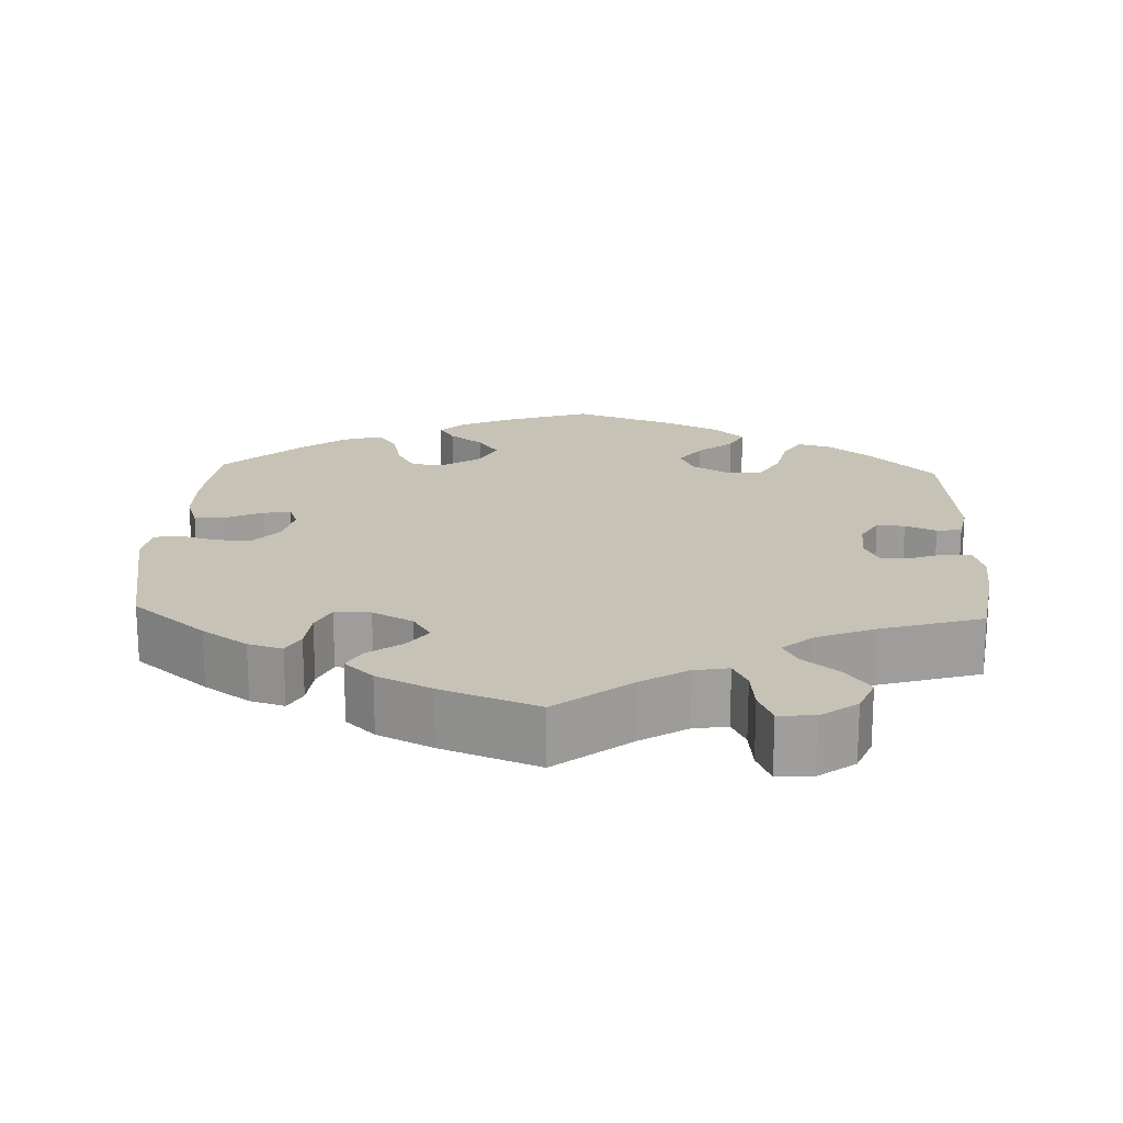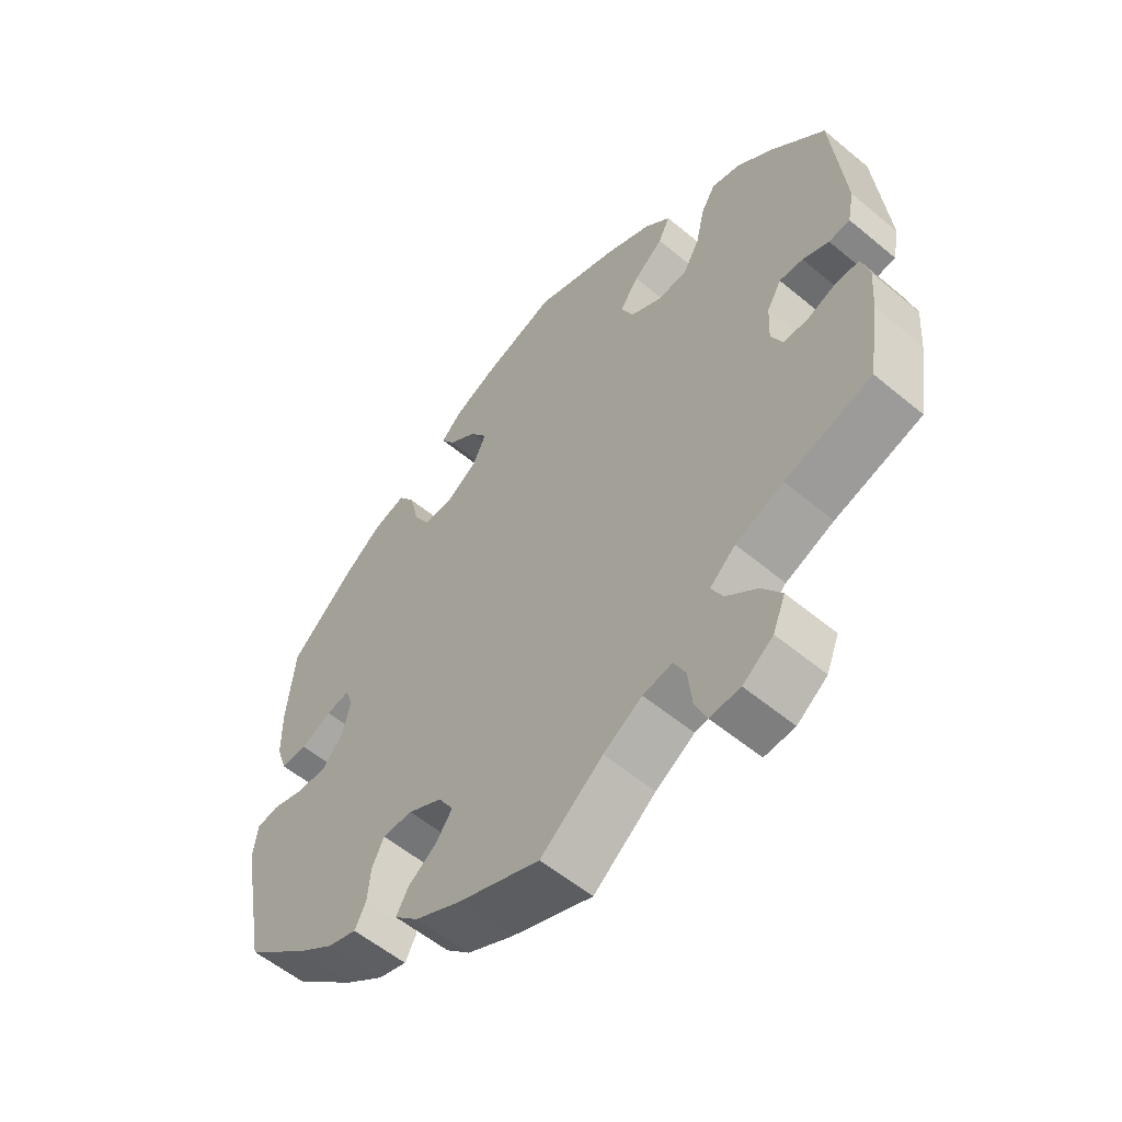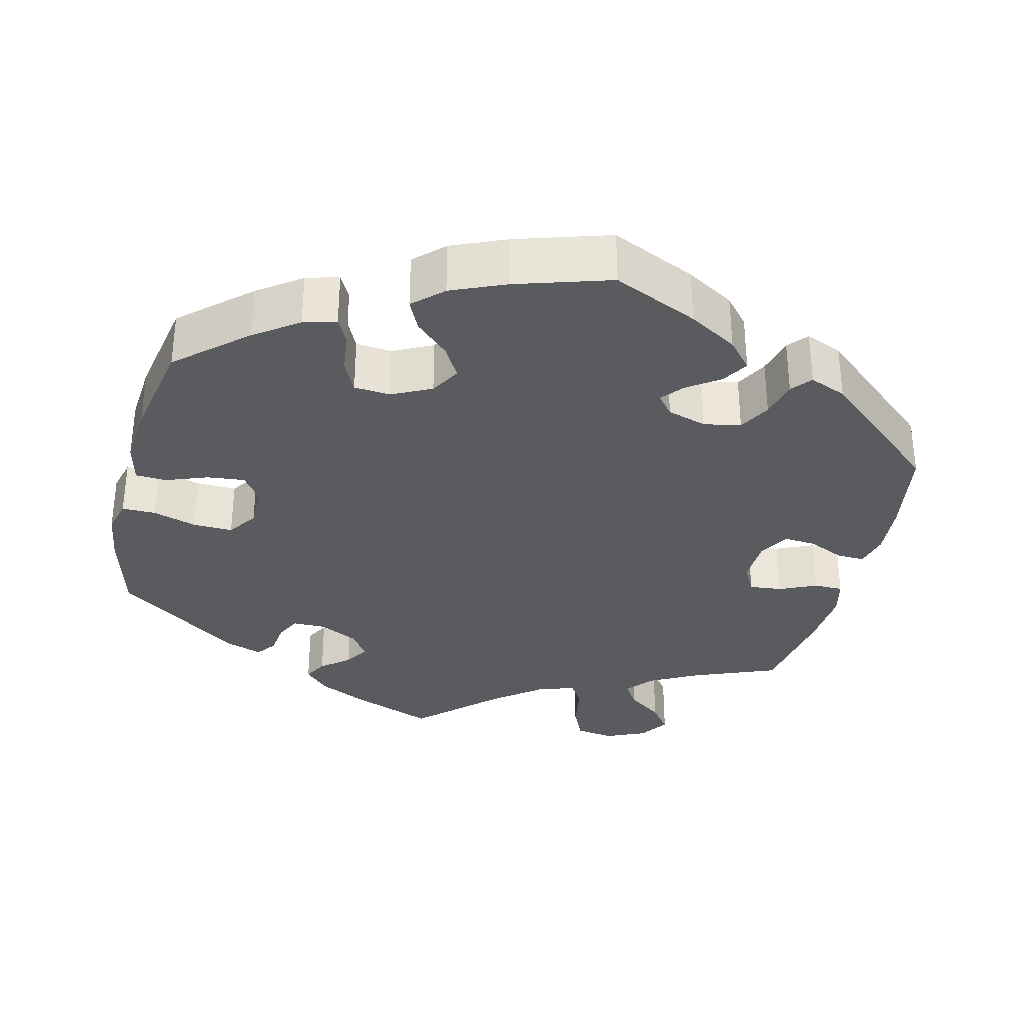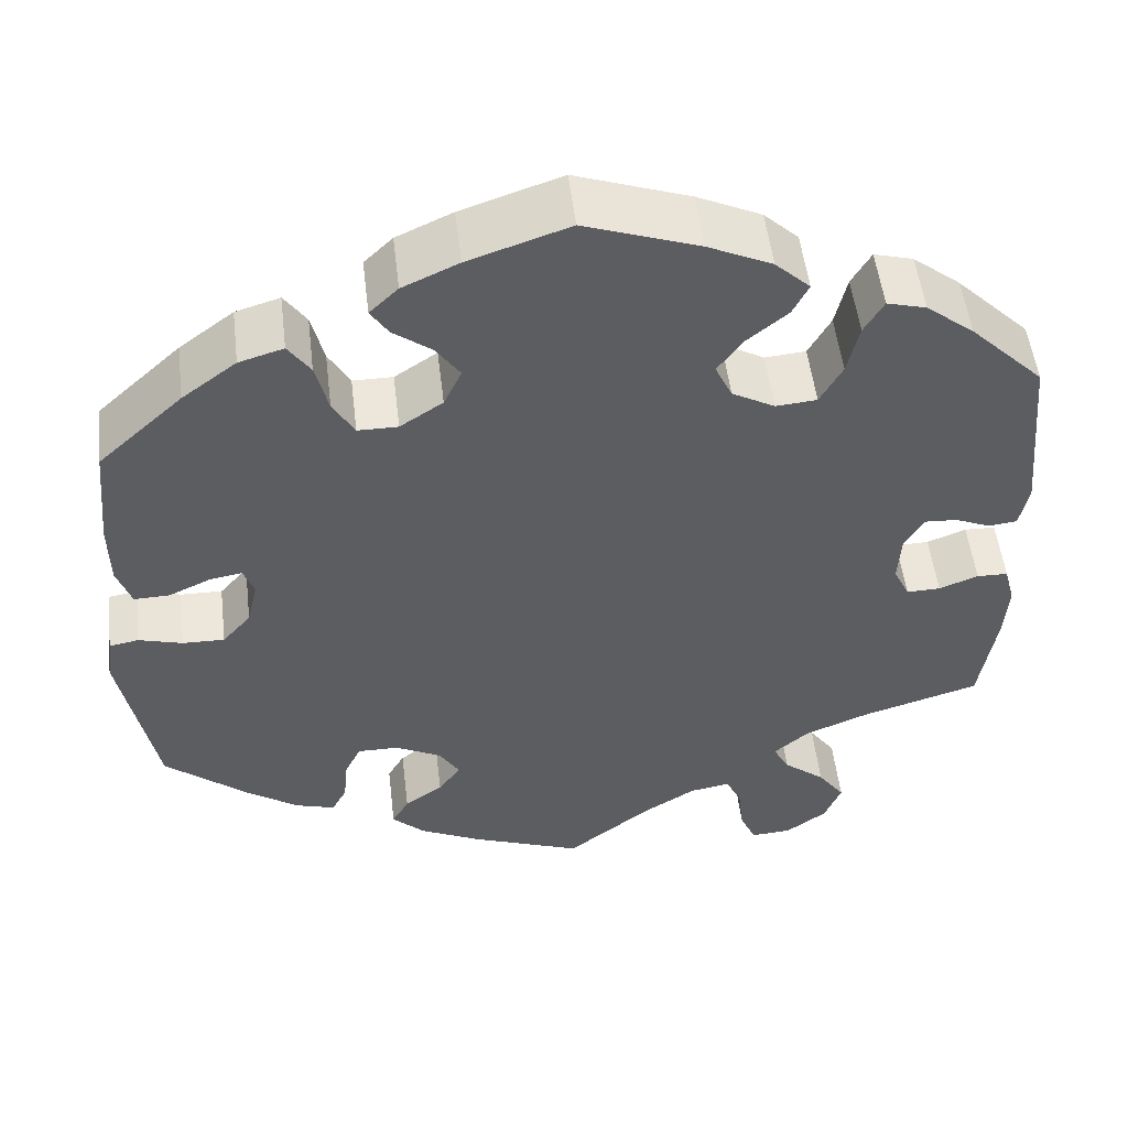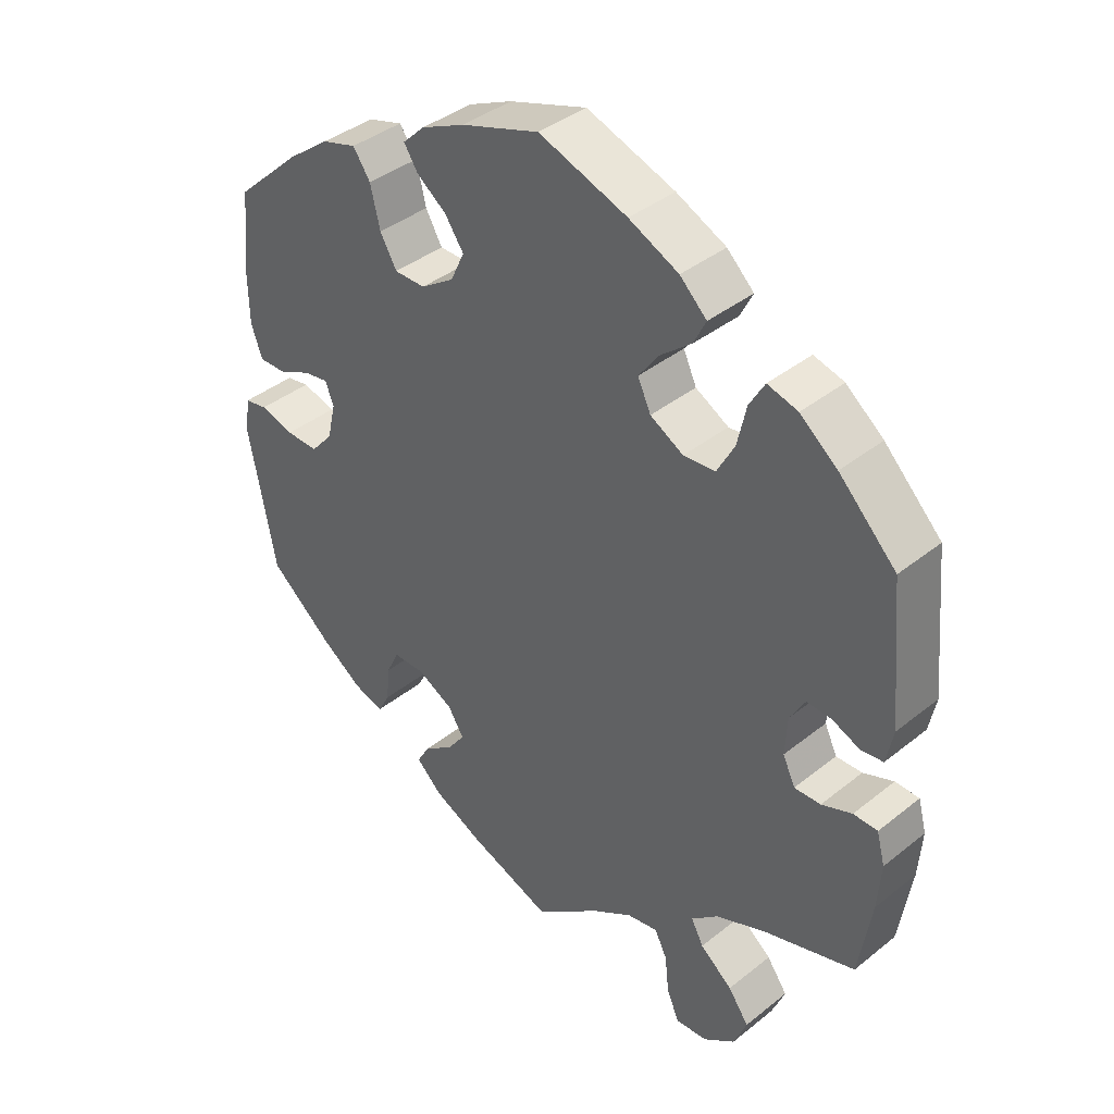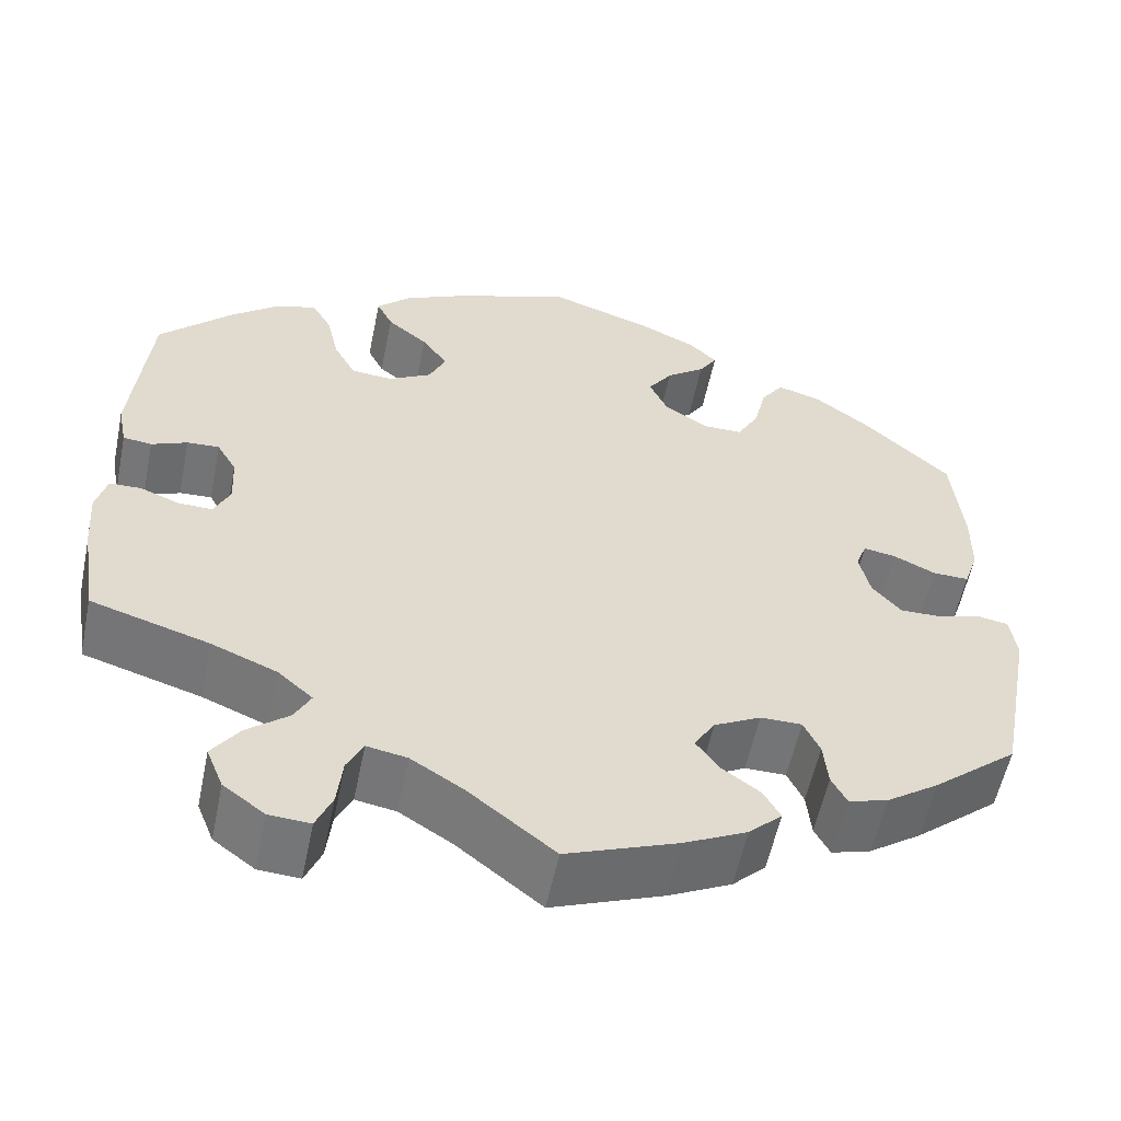
<metadata>
{"format":"obj","ext":"obj","renderer":"f3d","projection":"perspective","resolution":1024,"background":"white","views":[{"elev":19.2,"azim":-177.6,"up":"+Y"},{"elev":-56.5,"azim":-131.0,"up":"+Z"},{"elev":-33.1,"azim":46.3,"up":"+Y"},{"elev":52.5,"azim":173.2,"up":"+Z"},{"elev":39.4,"azim":-134.8,"up":"+Z"},{"elev":-56.5,"azim":-11.6,"up":"+Z"}]}
</metadata>
<code>
v 0.512 0.07 0.168
v 0.511 0.07 0.095
v 0.495 0.07 0.049
v 0.455 0.07 0.05
v 0.408 0.07 0.072
v 0.372 0.07 0.078
v 0.36 0.07 0.046
v 0.372 0.07 -0.006
v 0.404 0.07 -0.043
v 0.451 0.07 -0.042
v 0.5 0.07 -0.028
v 0.533 0.07 -0.034
v 0.54 0.07 -0.085
v 0.501 0.07 -0.289
v 0.407 0.07 -0.367
v 0.349 0.07 -0.407
v 0.305 0.07 -0.42
v 0.288 0.07 -0.388
v 0.283 0.07 -0.337
v 0.265 0.07 -0.299
v 0.219 0.07 -0.299
v 0.167 0.07 -0.326
v 0.144 0.07 -0.363
v 0.169 0.07 -0.398
v 0.212 0.07 -0.429
v 0.231 0.07 -0.462
v 0.194 0.07 -0.497
v 0.124 0.07 -0.531
v 0 0.07 -0.578
v -0.095 0.07 -0.503
v -0.154 0.07 -0.466
v -0.199 0.07 -0.458
v -0.217 0.07 -0.494
v -0.223 0.07 -0.549
v -0.241 0.07 -0.591
v -0.287 0.07 -0.588
v -0.333 0.07 -0.554
v -0.352 0.07 -0.507
v -0.322 0.07 -0.465
v -0.275 0.07 -0.427
v -0.257 0.07 -0.393
v -0.296 0.07 -0.359
v -0.369 0.07 -0.329
v -0.501 0.07 -0.289
v -0.519 0.07 -0.174
v -0.524 0.07 -0.106
v -0.512 0.07 -0.061
v -0.477 0.07 -0.06
v -0.433 0.07 -0.077
v -0.395 0.07 -0.078
v -0.377 0.07 -0.04
v -0.38 0.07 0.016
v -0.402 0.07 0.054
v -0.438 0.07 0.052
v -0.478 0.07 0.035
v -0.51 0.07 0.039
v -0.52 0.07 0.089
v -0.501 0.07 0.288
v -0.418 0.07 0.371
v -0.364 0.07 0.414
v -0.32 0.07 0.426
v -0.298 0.07 0.388
v -0.285 0.07 0.33
v -0.26 0.07 0.284
v -0.214 0.07 0.28
v -0.166 0.07 0.307
v -0.147 0.07 0.348
v -0.176 0.07 0.388
v -0.221 0.07 0.425
v -0.239 0.07 0.461
v -0.2 0.07 0.498
v -0.128 0.07 0.532
v 0 0.07 0.577
v 0.113 0.07 0.539
v 0.176 0.07 0.51
v 0.208 0.07 0.479
v 0.188 0.07 0.448
v 0.145 0.07 0.416
v 0.118 0.07 0.377
v 0.138 0.07 0.334
v 0.186 0.07 0.302
v 0.231 0.07 0.302
v 0.255 0.07 0.344
v 0.269 0.07 0.402
v 0.294 0.07 0.438
v 0.344 0.07 0.423
v 0.405 0.07 0.377
v 0.5 0.07 0.289
v 0.512 0 0.168
v 0.511 0 0.095
v 0.495 0 0.049
v 0.455 0 0.05
v 0.408 0 0.072
v 0.372 0 0.078
v 0.36 0 0.046
v 0.372 0 -0.006
v 0.404 0 -0.043
v 0.451 0 -0.042
v 0.5 0 -0.028
v 0.533 0 -0.034
v 0.54 0 -0.085
v 0.501 0 -0.289
v 0.407 0 -0.367
v 0.349 0 -0.407
v 0.305 0 -0.42
v 0.288 0 -0.388
v 0.283 0 -0.337
v 0.265 0 -0.299
v 0.219 0 -0.299
v 0.167 0 -0.326
v 0.144 0 -0.363
v 0.169 0 -0.398
v 0.212 0 -0.429
v 0.231 0 -0.462
v 0.194 0 -0.497
v 0.124 0 -0.531
v 0 0 -0.578
v -0.095 0 -0.503
v -0.154 0 -0.466
v -0.199 0 -0.458
v -0.217 0 -0.494
v -0.223 0 -0.549
v -0.241 0 -0.591
v -0.287 0 -0.588
v -0.333 0 -0.554
v -0.352 0 -0.507
v -0.322 0 -0.465
v -0.275 0 -0.427
v -0.257 0 -0.393
v -0.296 0 -0.359
v -0.369 0 -0.329
v -0.501 0 -0.289
v -0.519 0 -0.174
v -0.524 0 -0.106
v -0.512 0 -0.061
v -0.477 0 -0.06
v -0.433 0 -0.077
v -0.395 0 -0.078
v -0.377 0 -0.04
v -0.38 0 0.016
v -0.402 0 0.054
v -0.438 0 0.052
v -0.478 0 0.035
v -0.51 0 0.039
v -0.52 0 0.089
v -0.501 0 0.288
v -0.418 0 0.371
v -0.364 0 0.414
v -0.32 0 0.426
v -0.298 0 0.388
v -0.285 0 0.33
v -0.26 0 0.284
v -0.214 0 0.28
v -0.166 0 0.307
v -0.147 0 0.348
v -0.176 0 0.388
v -0.221 0 0.425
v -0.239 0 0.461
v -0.2 0 0.498
v -0.128 0 0.532
v 0 0 0.577
v 0.113 0 0.539
v 0.176 0 0.51
v 0.208 0 0.479
v 0.188 0 0.448
v 0.145 0 0.416
v 0.118 0 0.377
v 0.138 0 0.334
v 0.186 0 0.302
v 0.231 0 0.302
v 0.255 0 0.344
v 0.269 0 0.402
v 0.294 0 0.438
v 0.344 0 0.423
v 0.405 0 0.377
v 0.5 0 0.289
f 83 84 85 86
f 82 83 86 87
f 75 76 77 78
f 75 78 79
f 74 75 79
f 73 74 79
f 72 73 79 80
f 68 69 70 71
f 67 68 71 72
f 60 61 62 63
f 60 63 64
f 59 60 64
f 58 59 64
f 57 58 64 65
f 54 55 56 57
f 53 54 57 65
f 46 47 48 49
f 46 49 50
f 43 44 45 46
f 42 43 46 50
f 41 42 50 51
f 37 38 39 40
f 37 40 41
f 36 37 41
f 33 34 35 36
f 32 33 36 41
f 31 32 41 51
f 27 28 29 30
f 24 25 26 27
f 23 24 27 30
f 22 23 30 31
f 16 17 18 19
f 16 19 20
f 15 16 20
f 14 15 20
f 13 14 20 21
f 10 11 12 13
f 9 10 13 21
f 2 3 4 5
f 2 5 6
f 1 2 6
f 82 87 88 1
f 67 72 80
f 66 67 80 81
f 52 53 65 66
f 52 66 81
f 8 9 21 22
f 7 8 22 31
f 6 7 31 51
f 51 52 81 82
f 1 6 51 82
f 174 173 172 171
f 175 174 171 170
f 166 165 164 163
f 167 166 163
f 167 163 162
f 167 162 161
f 168 167 161 160
f 159 158 157 156
f 160 159 156 155
f 151 150 149 148
f 152 151 148
f 152 148 147
f 152 147 146
f 153 152 146 145
f 145 144 143 142
f 153 145 142 141
f 137 136 135 134
f 138 137 134
f 134 133 132 131
f 138 134 131 130
f 139 138 130 129
f 128 127 126 125
f 129 128 125
f 129 125 124
f 124 123 122 121
f 129 124 121 120
f 139 129 120 119
f 118 117 116 115
f 115 114 113 112
f 118 115 112 111
f 119 118 111 110
f 107 106 105 104
f 108 107 104
f 108 104 103
f 108 103 102
f 109 108 102 101
f 101 100 99 98
f 109 101 98 97
f 93 92 91 90
f 94 93 90
f 94 90 89
f 89 176 175 170
f 168 160 155
f 169 168 155 154
f 154 153 141 140
f 169 154 140
f 110 109 97 96
f 119 110 96 95
f 139 119 95 94
f 170 169 140 139
f 170 139 94 89
f 1 89 90 2
f 2 90 91 3
f 3 91 92 4
f 4 92 93 5
f 5 93 94 6
f 6 94 95 7
f 7 95 96 8
f 8 96 97 9
f 9 97 98 10
f 10 98 99 11
f 11 99 100 12
f 12 100 101 13
f 13 101 102 14
f 14 102 103 15
f 15 103 104 16
f 16 104 105 17
f 17 105 106 18
f 18 106 107 19
f 19 107 108 20
f 20 108 109 21
f 21 109 110 22
f 22 110 111 23
f 23 111 112 24
f 24 112 113 25
f 25 113 114 26
f 26 114 115 27
f 27 115 116 28
f 28 116 117 29
f 29 117 118 30
f 30 118 119 31
f 31 119 120 32
f 32 120 121 33
f 33 121 122 34
f 34 122 123 35
f 35 123 124 36
f 36 124 125 37
f 37 125 126 38
f 38 126 127 39
f 39 127 128 40
f 40 128 129 41
f 41 129 130 42
f 42 130 131 43
f 43 131 132 44
f 44 132 133 45
f 45 133 134 46
f 46 134 135 47
f 47 135 136 48
f 48 136 137 49
f 49 137 138 50
f 50 138 139 51
f 51 139 140 52
f 52 140 141 53
f 53 141 142 54
f 54 142 143 55
f 55 143 144 56
f 56 144 145 57
f 57 145 146 58
f 58 146 147 59
f 59 147 148 60
f 60 148 149 61
f 61 149 150 62
f 62 150 151 63
f 63 151 152 64
f 64 152 153 65
f 65 153 154 66
f 66 154 155 67
f 67 155 156 68
f 68 156 157 69
f 69 157 158 70
f 70 158 159 71
f 71 159 160 72
f 72 160 161 73
f 73 161 162 74
f 74 162 163 75
f 75 163 164 76
f 76 164 165 77
f 77 165 166 78
f 78 166 167 79
f 79 167 168 80
f 80 168 169 81
f 81 169 170 82
f 82 170 171 83
f 83 171 172 84
f 84 172 173 85
f 85 173 174 86
f 86 174 175 87
f 87 175 176 88
f 88 176 89 1

</code>
